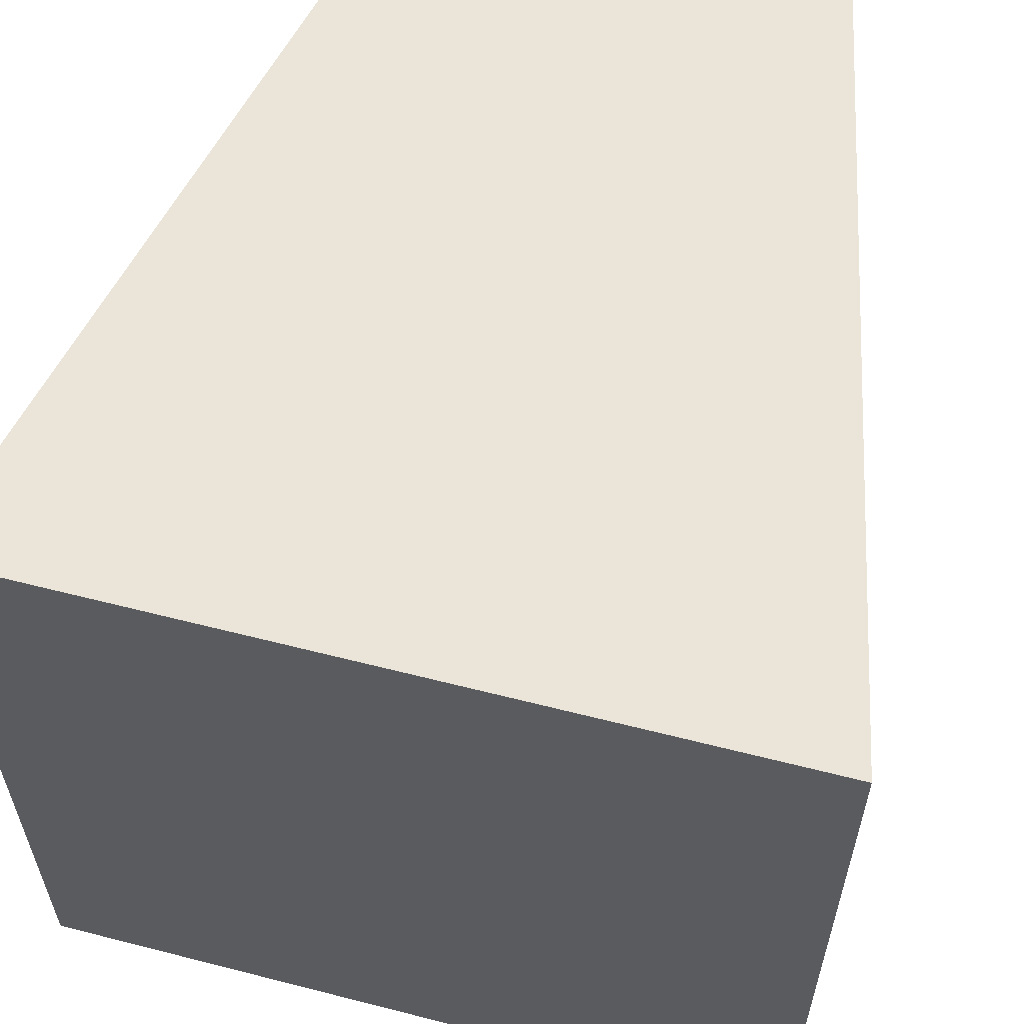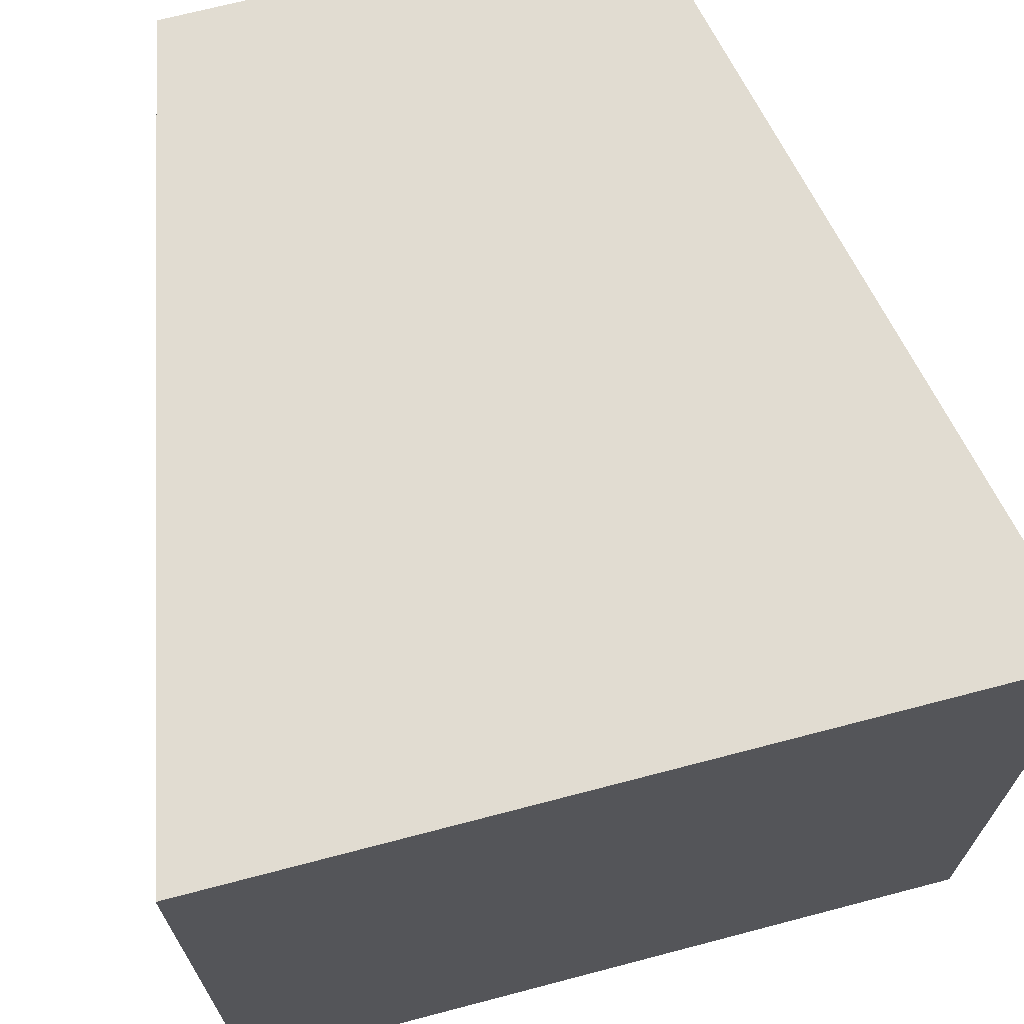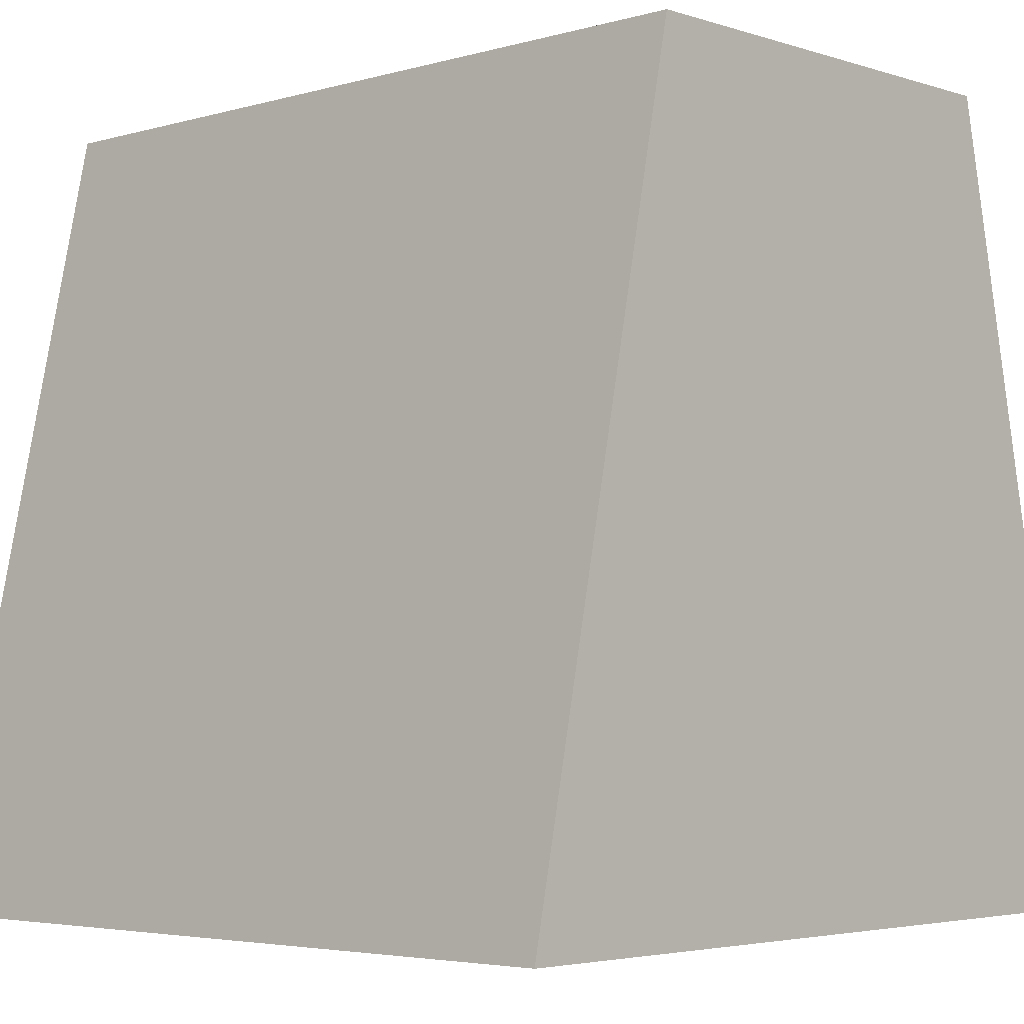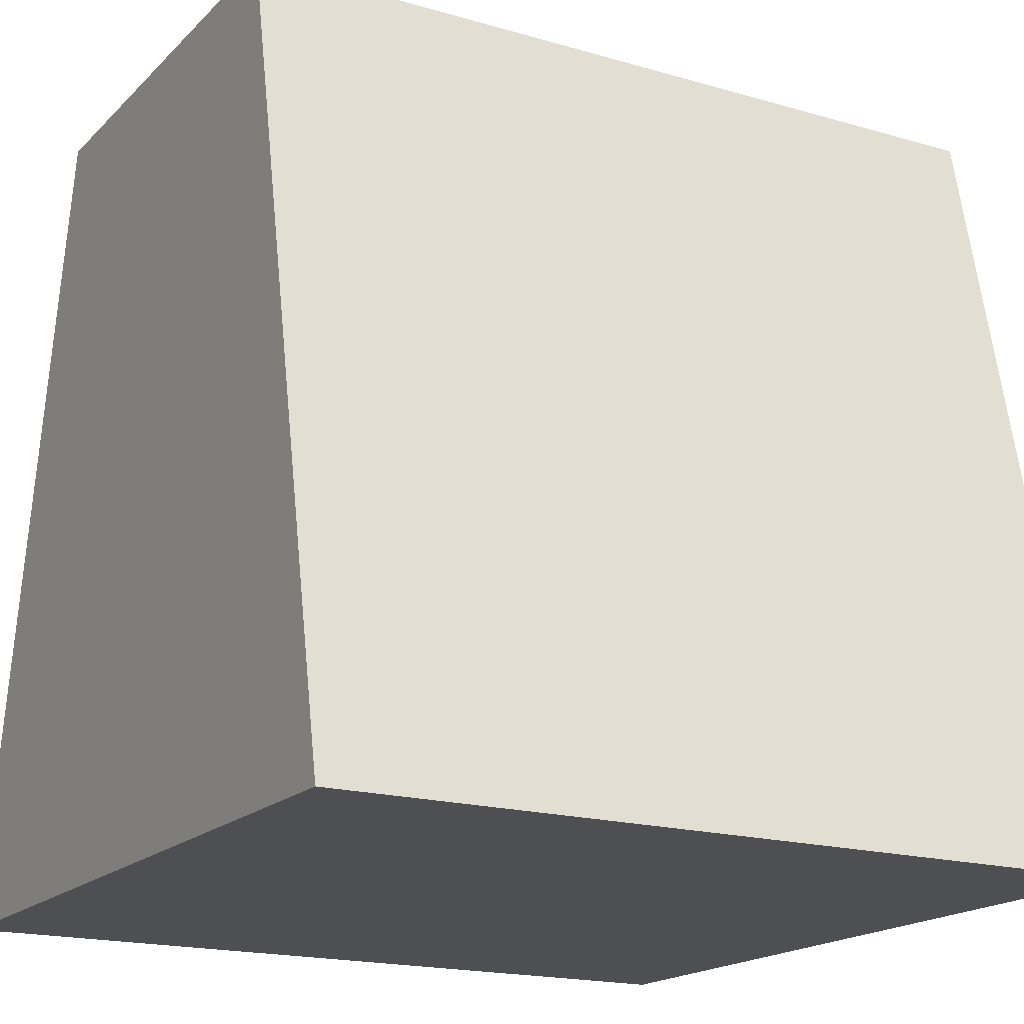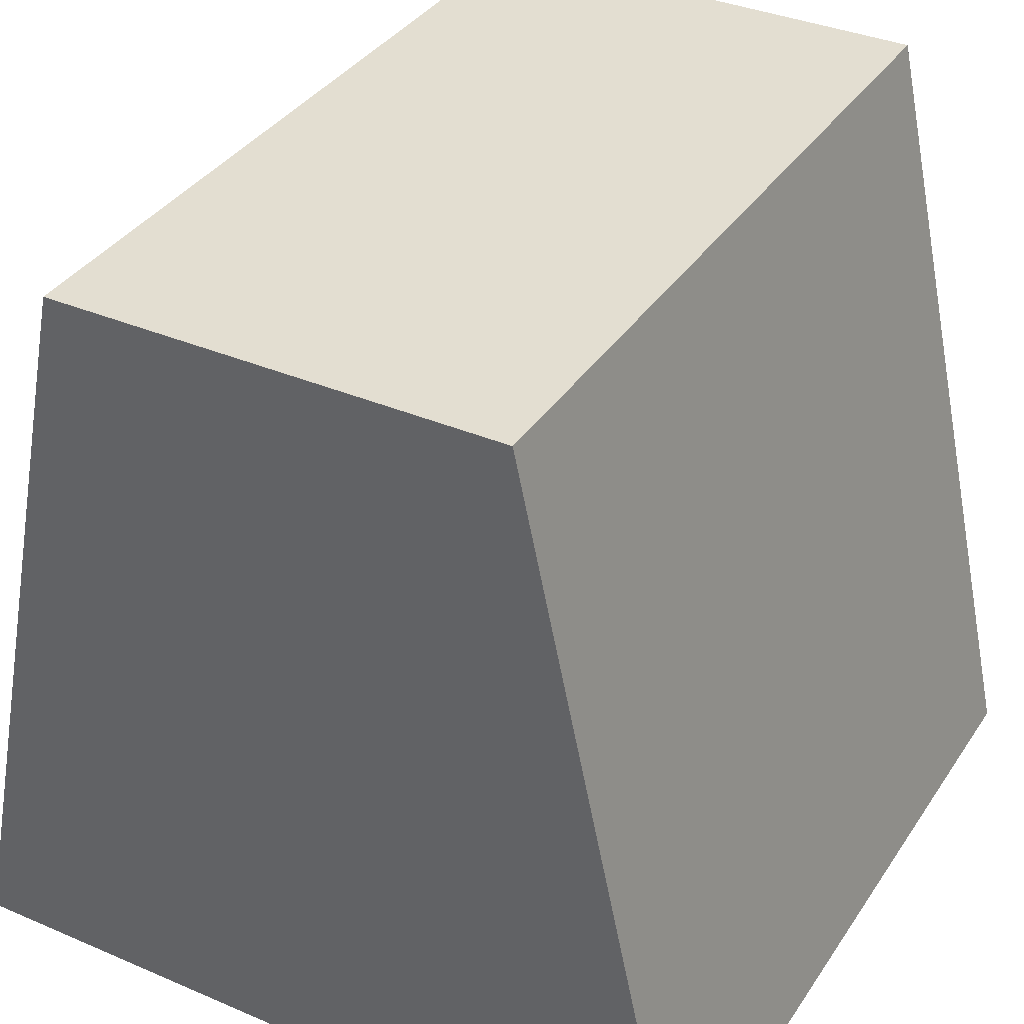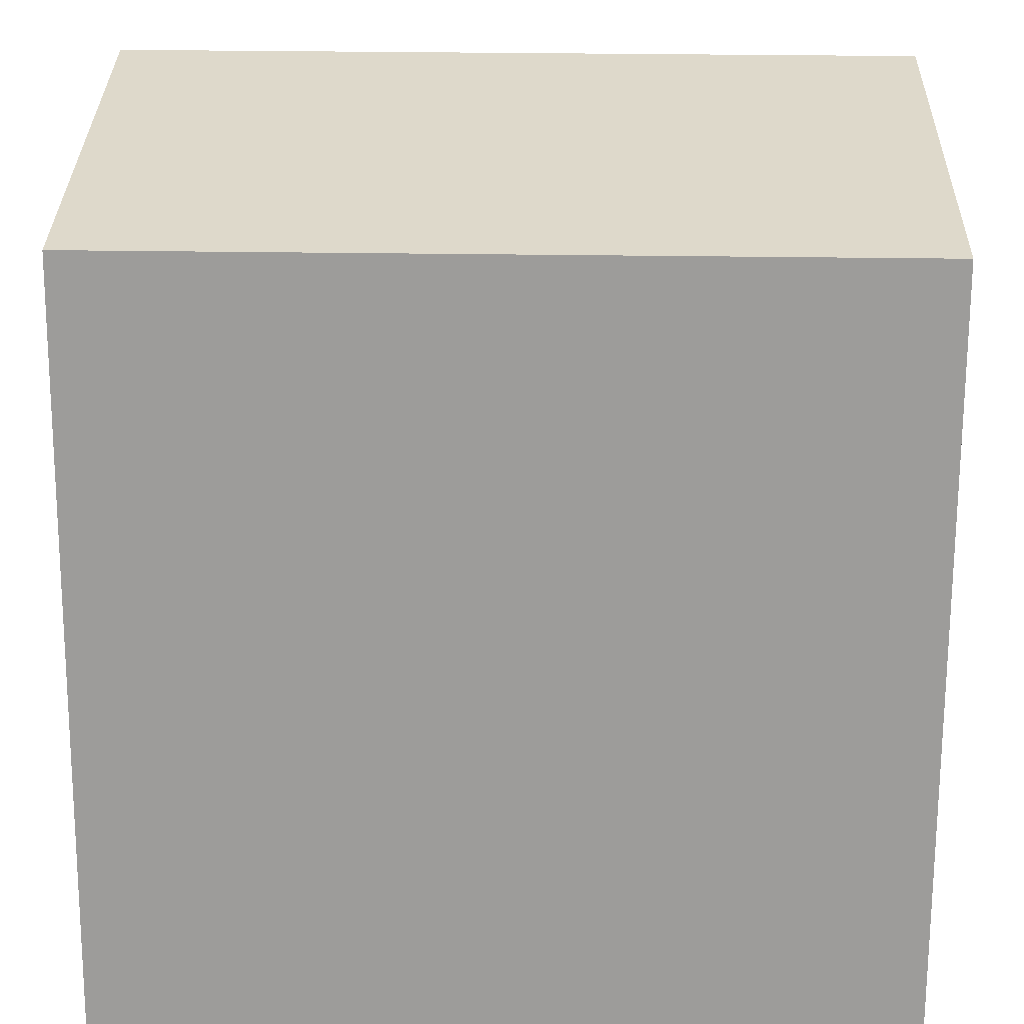
<metadata>
{"format":"obj","ext":"obj","renderer":"f3d","projection":"perspective","resolution":1024,"background":"white","views":[{"elev":59.1,"azim":15.0,"up":"+Z"},{"elev":69.1,"azim":-14.5,"up":"+Z"},{"elev":-4.1,"azim":-46.8,"up":"+Y"},{"elev":-18.2,"azim":-119.5,"up":"+Y"},{"elev":36.3,"azim":29.4,"up":"+Y"},{"elev":31.9,"azim":91.2,"up":"+Y"}]}
</metadata>
<code>
o body_立方体.001
v 0.3141 -0.3449 0.5519
v 0.5541 -1.448 0.5519
v 0.3141 -0.3449 -0.5519
v 0.5541 -1.448 -0.5519
v -0.3185 -0.3475 0.5519
v -0.5497 -1.452 0.5519
v -0.3185 -0.3475 -0.5519
v -0.5497 -1.452 -0.5519
f 2 3 1
f 4 7 3
f 8 5 7
f 6 1 5
f 7 1 3
f 4 6 8
f 2 4 3
f 4 8 7
f 8 6 5
f 6 2 1
f 7 5 1
f 4 2 6

</code>
